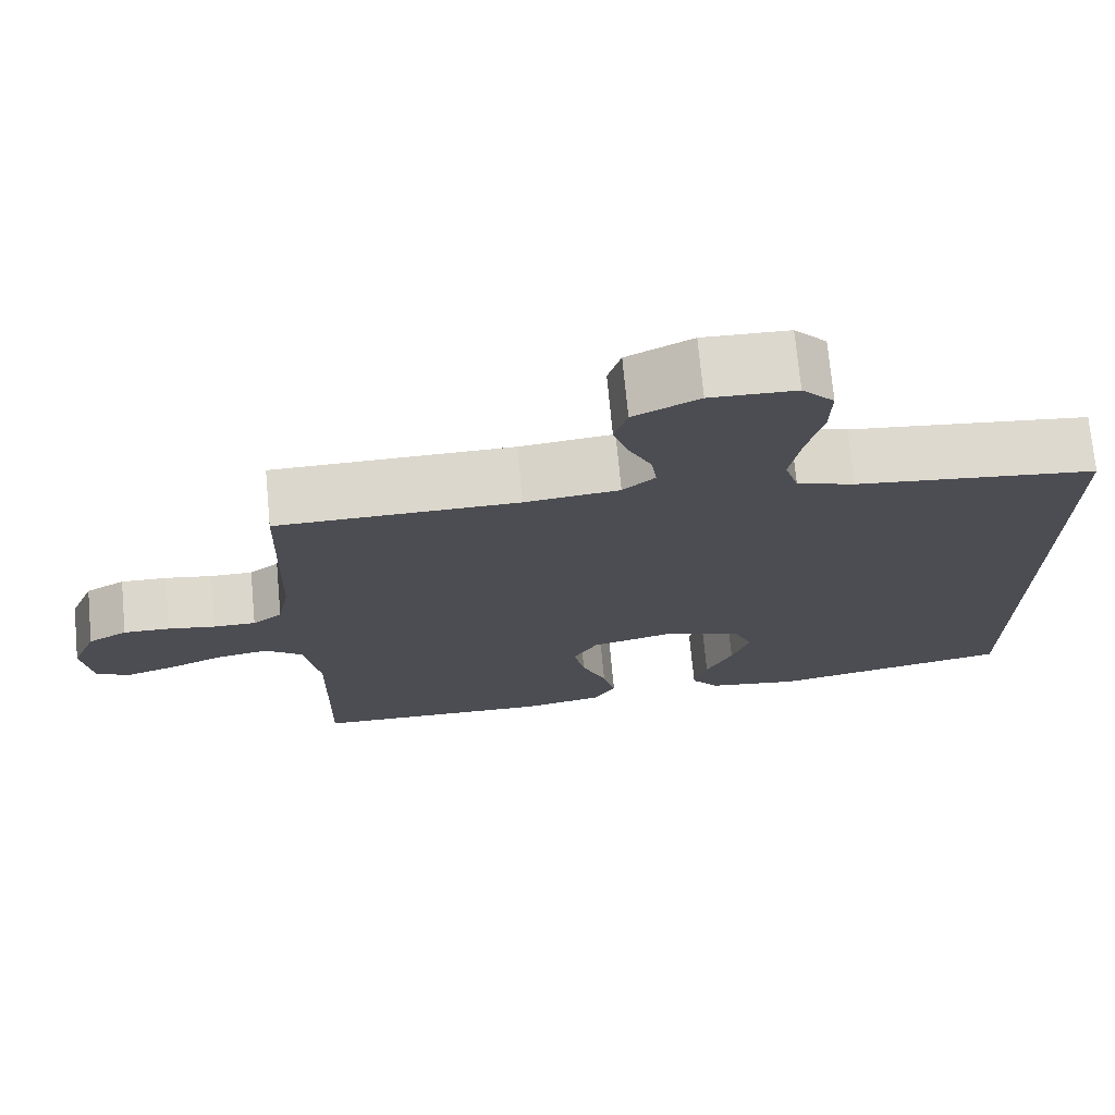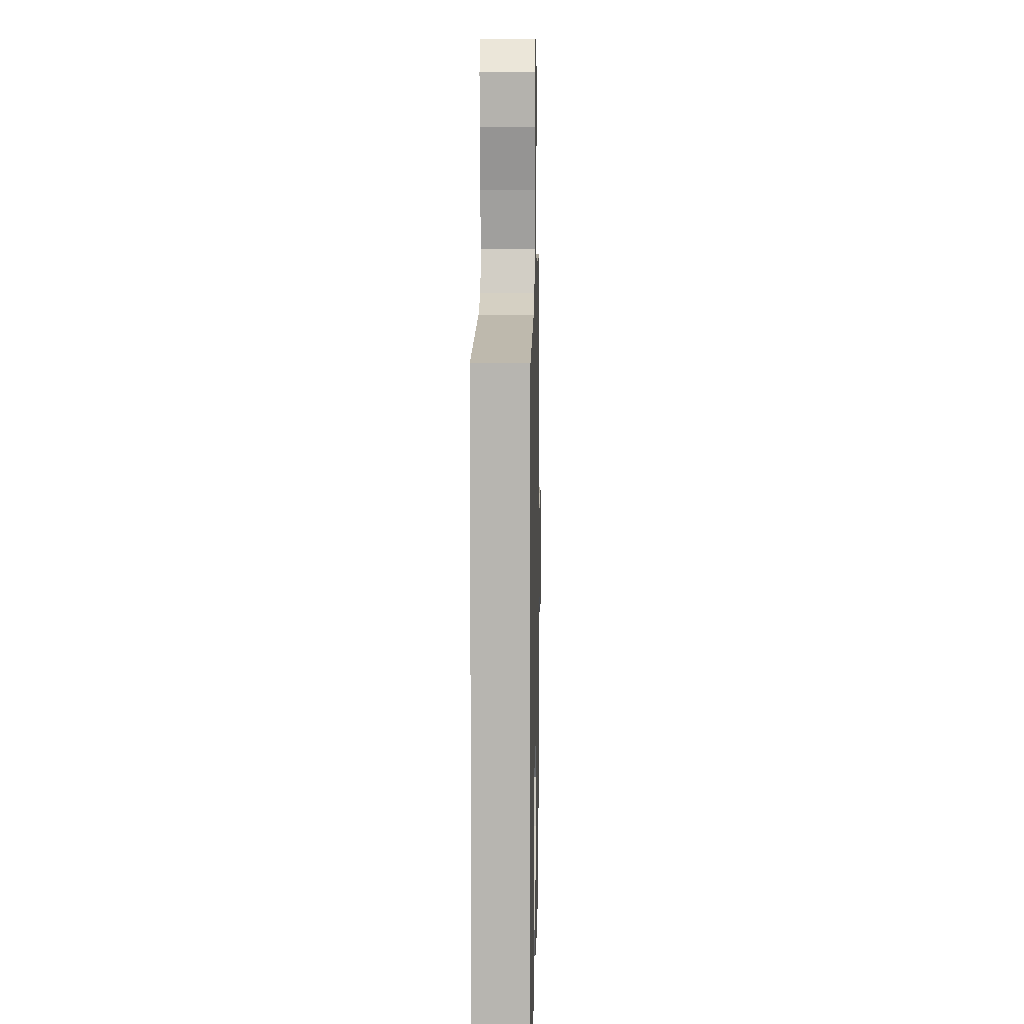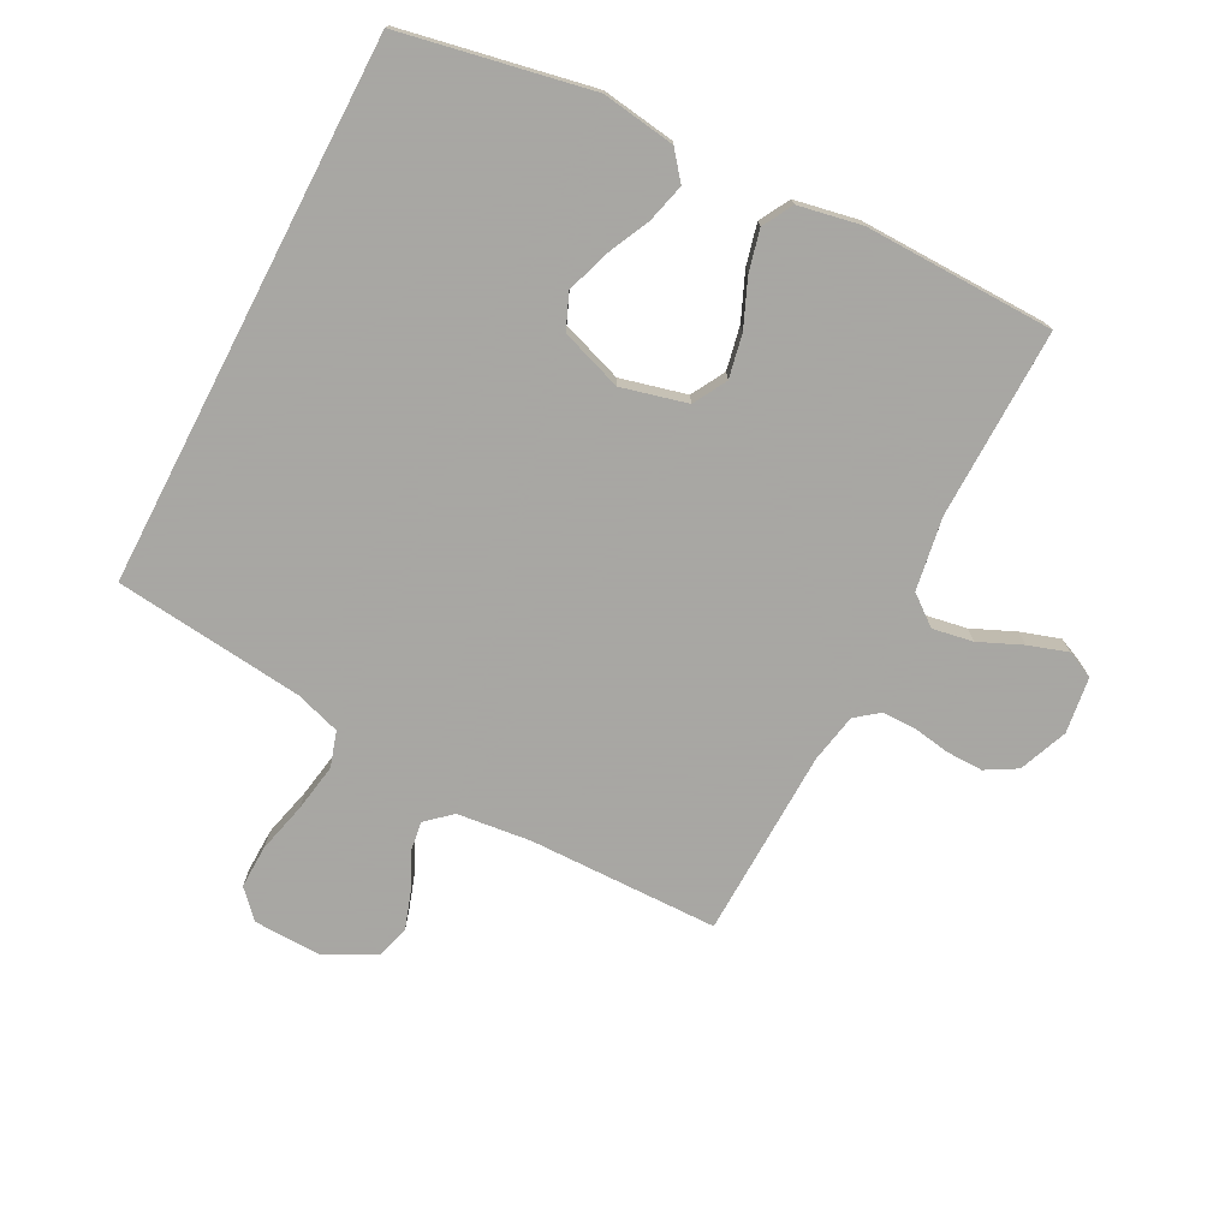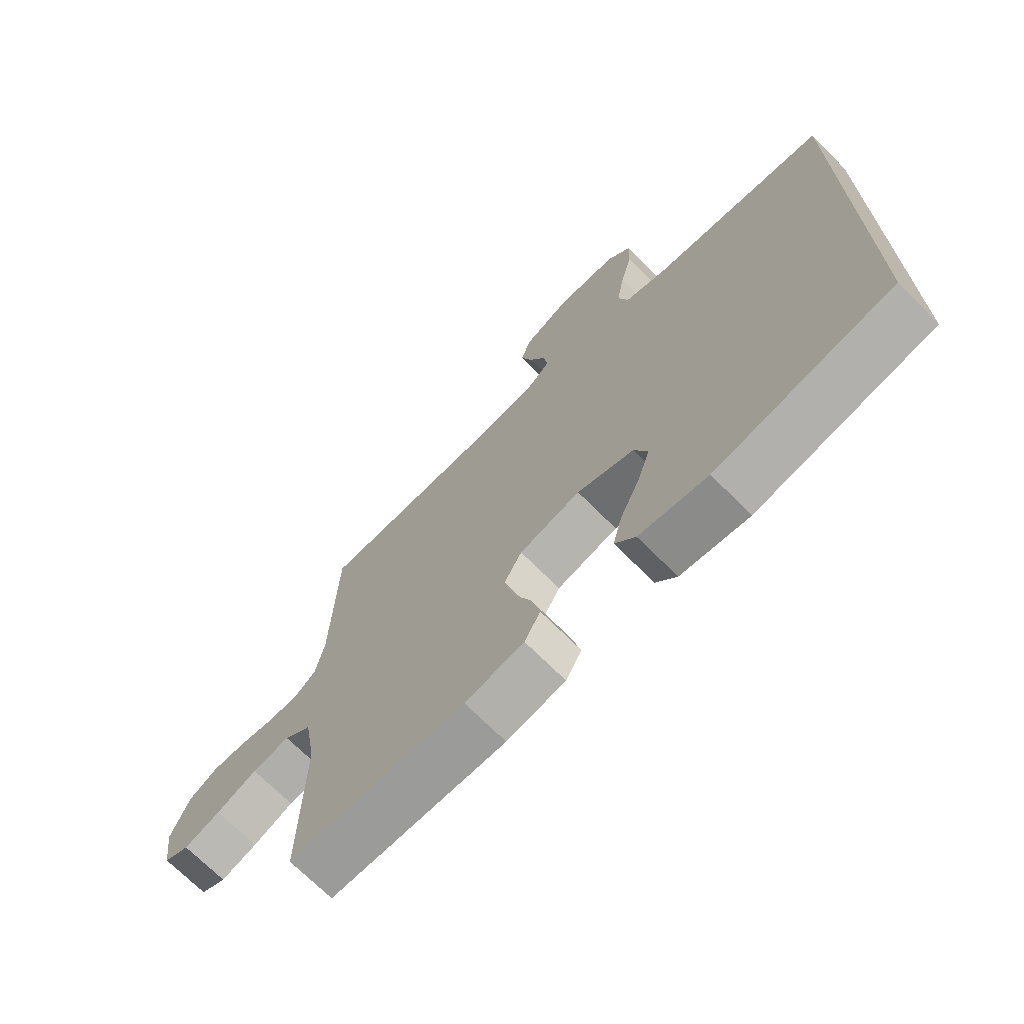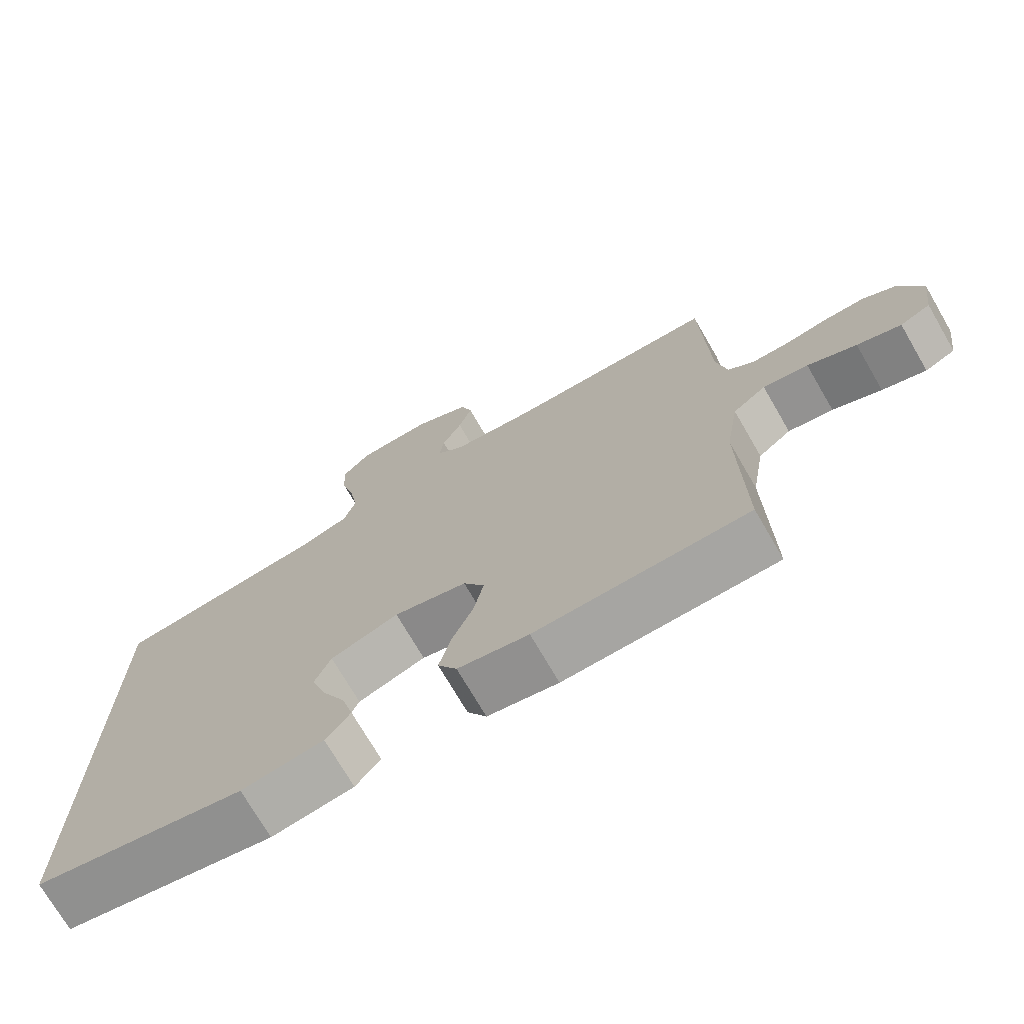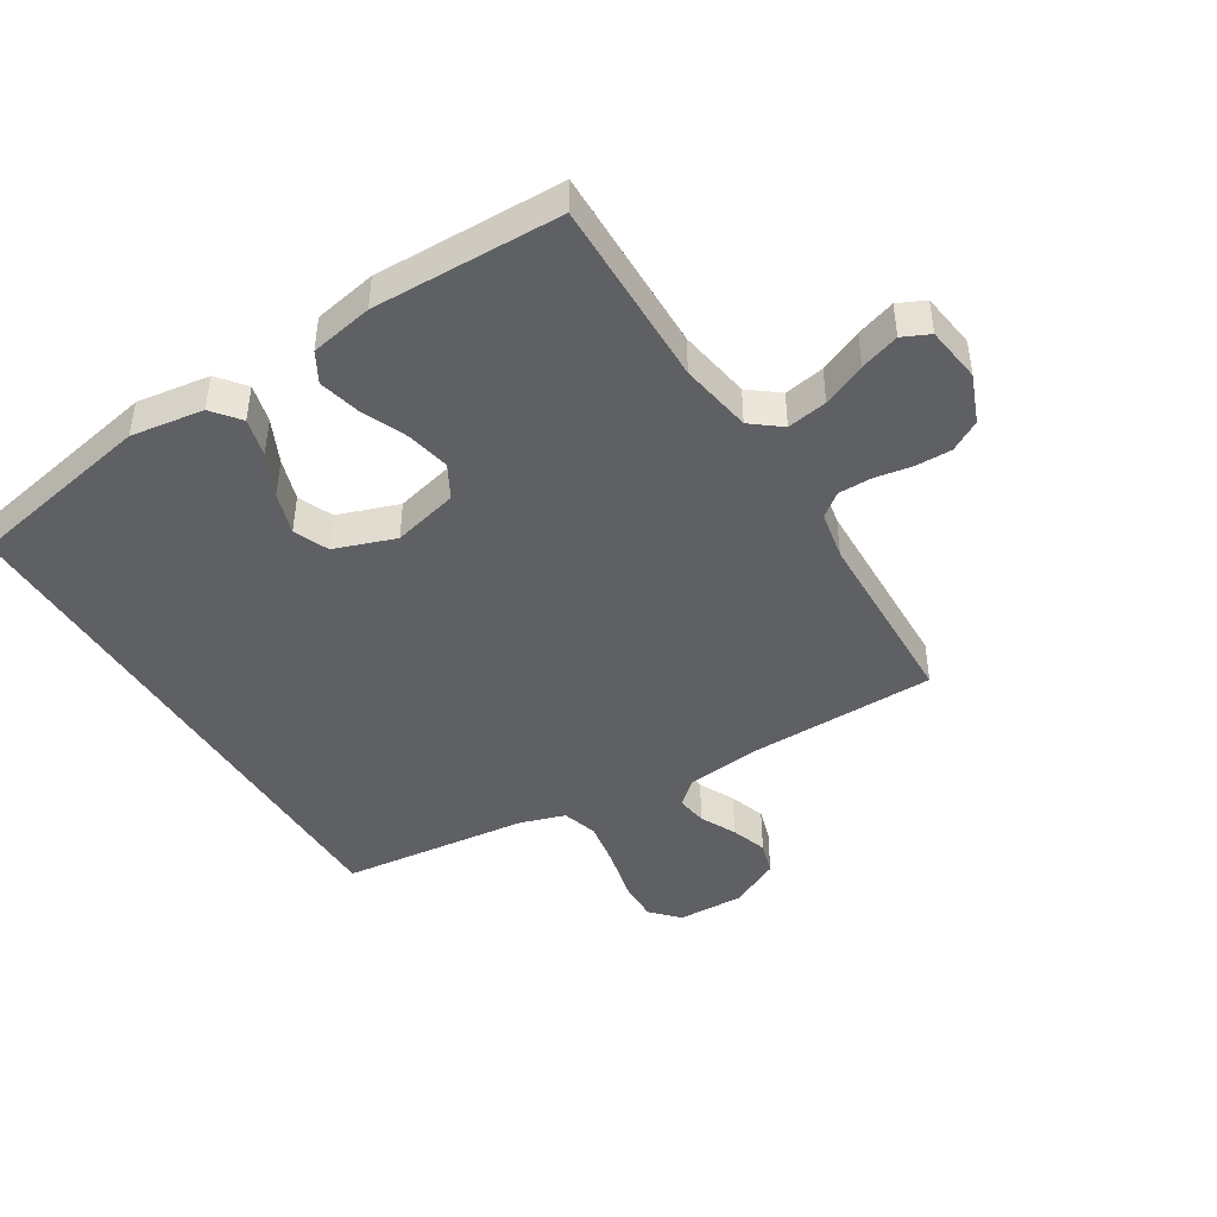
<metadata>
{"format":"obj","ext":"obj","renderer":"f3d","projection":"perspective","resolution":1024,"background":"white","views":[{"elev":73.1,"azim":-5.4,"up":"+Z"},{"elev":8.7,"azim":91.2,"up":"+Z"},{"elev":-74.4,"azim":152.6,"up":"+Y"},{"elev":-70.5,"azim":44.9,"up":"+Z"},{"elev":-72.9,"azim":-149.8,"up":"+Z"},{"elev":-44.4,"azim":-148.3,"up":"+Y"}]}
</metadata>
<code>
v 0.5 0.07 -0.441
v 0.2 0.07 -0.499
v 0.084 0.07 -0.482
v 0.049 0.07 -0.438
v 0.065 0.07 -0.377
v 0.098 0.07 -0.308
v 0.12 0.07 -0.241
v 0.097 0.07 -0.186
v 0 0.07 -0.152
v -0.104 0.07 -0.178
v -0.134 0.07 -0.231
v -0.12 0.07 -0.3
v -0.089 0.07 -0.373
v -0.073 0.07 -0.439
v -0.1 0.07 -0.487
v -0.2 0.07 -0.506
v -0.5 0.07 -0.5
v -0.495 0.07 -0.2
v -0.514 0.07 -0.085
v -0.561 0.07 -0.048
v -0.625 0.07 -0.059
v -0.694 0.07 -0.089
v -0.756 0.07 -0.109
v -0.799 0.07 -0.089
v -0.811 0.07 0
v -0.78 0.07 0.077
v -0.731 0.07 0.105
v -0.673 0.07 0.104
v -0.614 0.07 0.094
v -0.561 0.07 0.094
v -0.524 0.07 0.123
v -0.509 0.07 0.2
v -0.5 0.07 0.5
v -0.2 0.07 0.504
v -0.083 0.07 0.517
v -0.043 0.07 0.552
v -0.05 0.07 0.601
v -0.078 0.07 0.658
v -0.097 0.07 0.716
v -0.081 0.07 0.769
v 0 0.07 0.809
v 0.106 0.07 0.806
v 0.146 0.07 0.763
v 0.144 0.07 0.694
v 0.124 0.07 0.614
v 0.111 0.07 0.538
v 0.128 0.07 0.482
v 0.2 0.07 0.459
v 0.5 0.07 0.425
v 0.5 0 -0.441
v 0.2 0 -0.499
v 0.084 0 -0.482
v 0.049 0 -0.438
v 0.065 0 -0.377
v 0.098 0 -0.308
v 0.12 0 -0.241
v 0.097 0 -0.186
v 0 0 -0.152
v -0.104 0 -0.178
v -0.134 0 -0.231
v -0.12 0 -0.3
v -0.089 0 -0.373
v -0.073 0 -0.439
v -0.1 0 -0.487
v -0.2 0 -0.506
v -0.5 0 -0.5
v -0.495 0 -0.2
v -0.514 0 -0.085
v -0.561 0 -0.048
v -0.625 0 -0.059
v -0.694 0 -0.089
v -0.756 0 -0.109
v -0.799 0 -0.089
v -0.811 0 0
v -0.78 0 0.077
v -0.731 0 0.105
v -0.673 0 0.104
v -0.614 0 0.094
v -0.561 0 0.094
v -0.524 0 0.123
v -0.509 0 0.2
v -0.5 0 0.5
v -0.2 0 0.504
v -0.083 0 0.517
v -0.043 0 0.552
v -0.05 0 0.601
v -0.078 0 0.658
v -0.097 0 0.716
v -0.081 0 0.769
v 0 0 0.809
v 0.106 0 0.806
v 0.146 0 0.763
v 0.144 0 0.694
v 0.124 0 0.614
v 0.111 0 0.538
v 0.128 0 0.482
v 0.2 0 0.459
v 0.5 0 0.425
f 48 49 1 2
f 47 48 2
f 46 47 2
f 43 44 45
f 42 43 45
f 41 42 45
f 40 41 45
f 39 40 45
f 38 39 45
f 37 38 45
f 36 37 45 46
f 35 36 46 2
f 32 33 34
f 31 32 34 35
f 27 28 29
f 26 27 29
f 25 26 29
f 24 25 29
f 23 24 29
f 22 23 29
f 21 22 29
f 20 21 29 30
f 19 20 30 31
f 16 17 18
f 15 16 18
f 14 15 18
f 13 14 18
f 12 13 18
f 18 19 31
f 12 18 31
f 11 12 31
f 4 5 6
f 3 4 6
f 2 3 6
f 2 6 7
f 35 2 7
f 10 11 31 35
f 9 10 35
f 8 9 35
f 7 8 35
f 51 50 98 97
f 51 97 96
f 51 96 95
f 94 93 92
f 94 92 91
f 94 91 90
f 94 90 89
f 94 89 88
f 94 88 87
f 94 87 86
f 95 94 86 85
f 51 95 85 84
f 83 82 81
f 84 83 81 80
f 78 77 76
f 78 76 75
f 78 75 74
f 78 74 73
f 78 73 72
f 78 72 71
f 78 71 70
f 79 78 70 69
f 80 79 69 68
f 67 66 65
f 67 65 64
f 67 64 63
f 67 63 62
f 67 62 61
f 80 68 67
f 80 67 61
f 80 61 60
f 55 54 53
f 55 53 52
f 55 52 51
f 56 55 51
f 56 51 84
f 84 80 60 59
f 84 59 58
f 84 58 57
f 84 57 56
f 1 50 51 2
f 2 51 52 3
f 3 52 53 4
f 4 53 54 5
f 5 54 55 6
f 6 55 56 7
f 7 56 57 8
f 8 57 58 9
f 9 58 59 10
f 10 59 60 11
f 11 60 61 12
f 12 61 62 13
f 13 62 63 14
f 14 63 64 15
f 15 64 65 16
f 16 65 66 17
f 17 66 67 18
f 18 67 68 19
f 19 68 69 20
f 20 69 70 21
f 21 70 71 22
f 22 71 72 23
f 23 72 73 24
f 24 73 74 25
f 25 74 75 26
f 26 75 76 27
f 27 76 77 28
f 28 77 78 29
f 29 78 79 30
f 30 79 80 31
f 31 80 81 32
f 32 81 82 33
f 33 82 83 34
f 34 83 84 35
f 35 84 85 36
f 36 85 86 37
f 37 86 87 38
f 38 87 88 39
f 39 88 89 40
f 40 89 90 41
f 41 90 91 42
f 42 91 92 43
f 43 92 93 44
f 44 93 94 45
f 45 94 95 46
f 46 95 96 47
f 47 96 97 48
f 48 97 98 49
f 49 98 50 1

</code>
